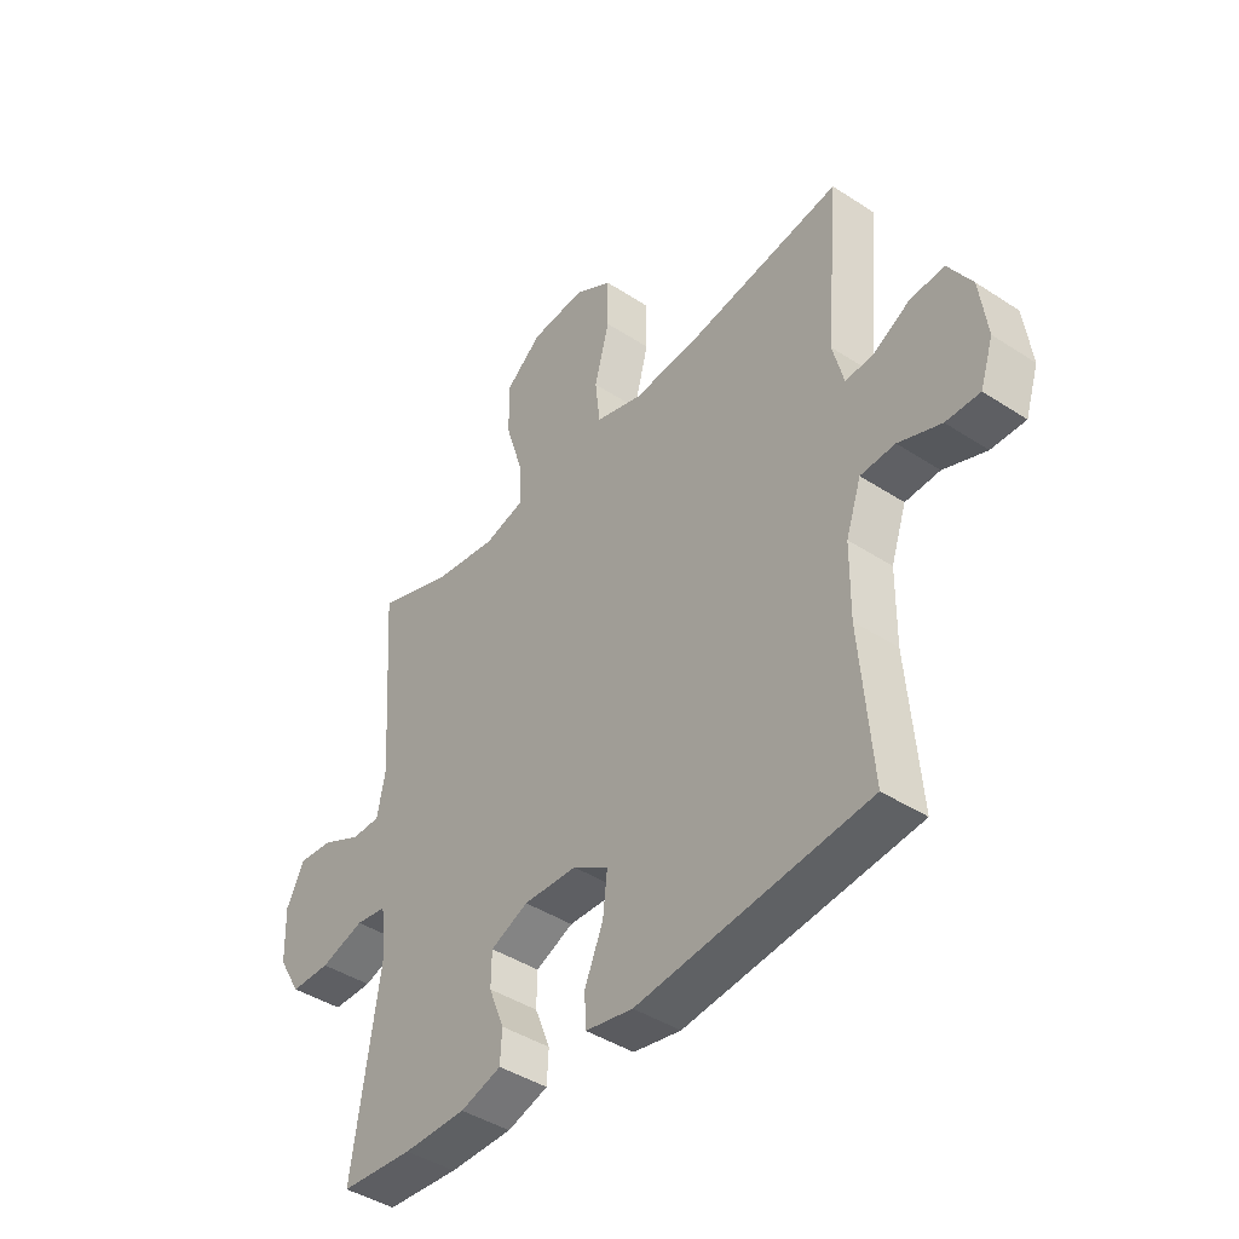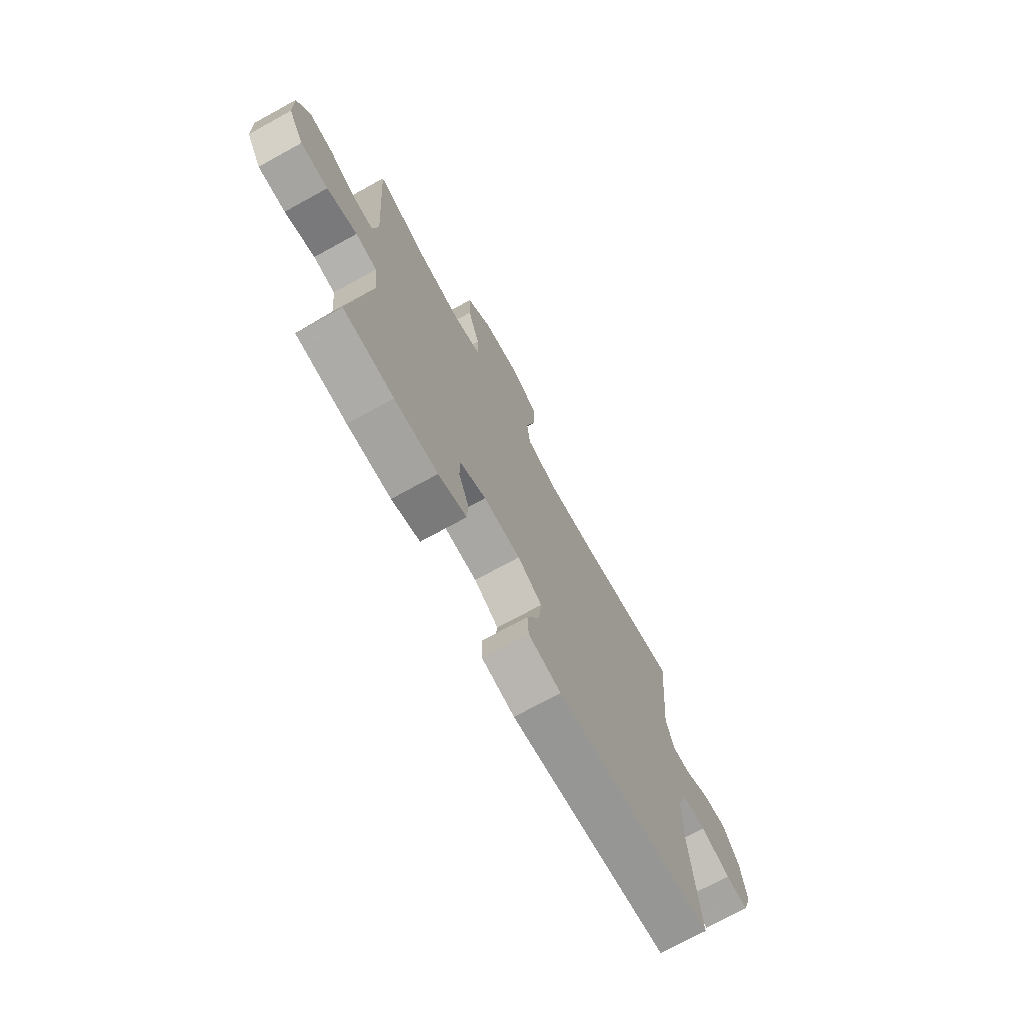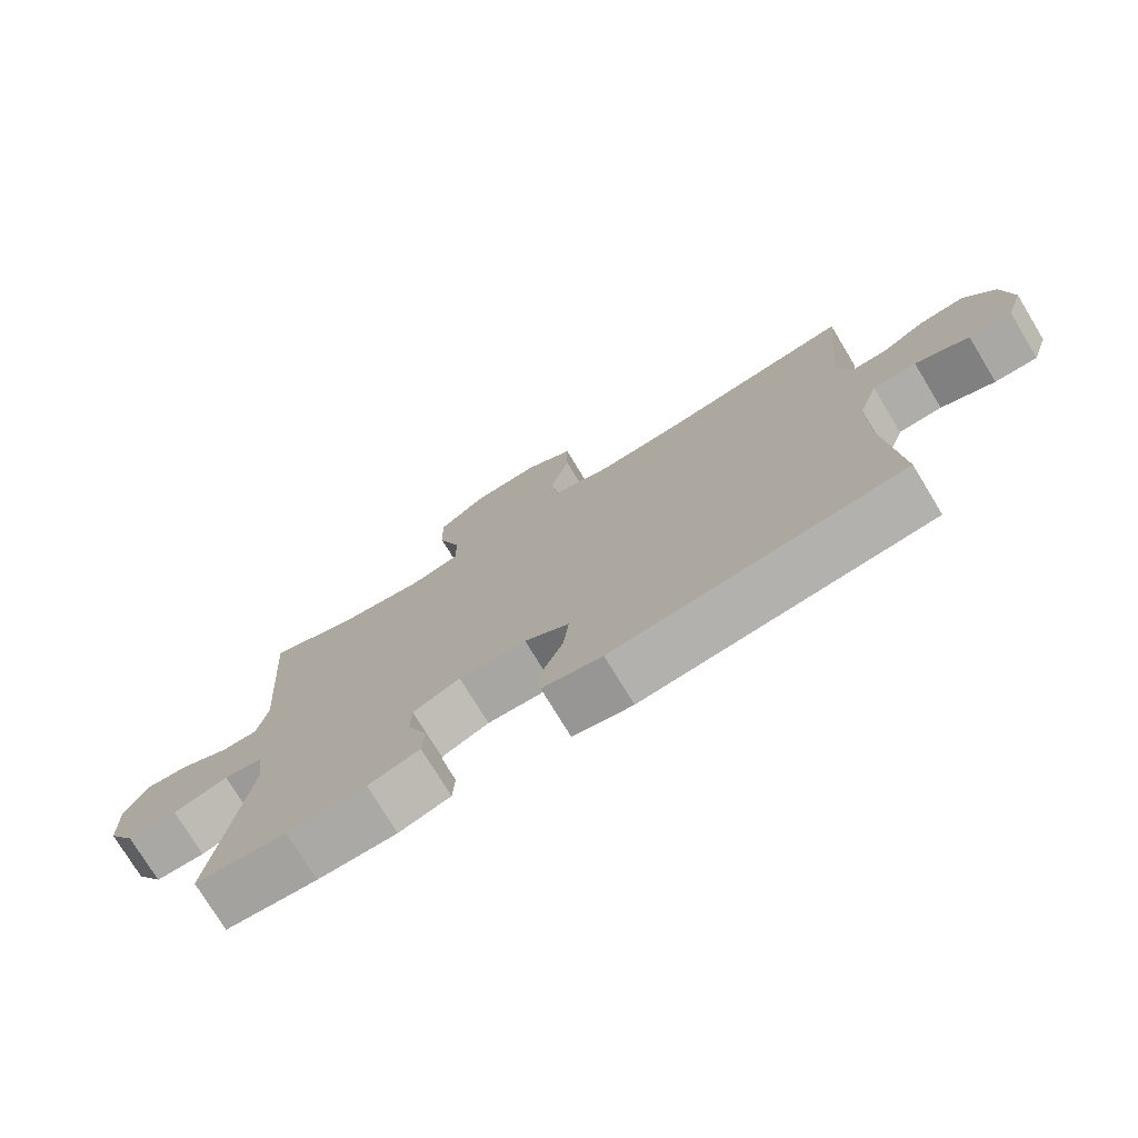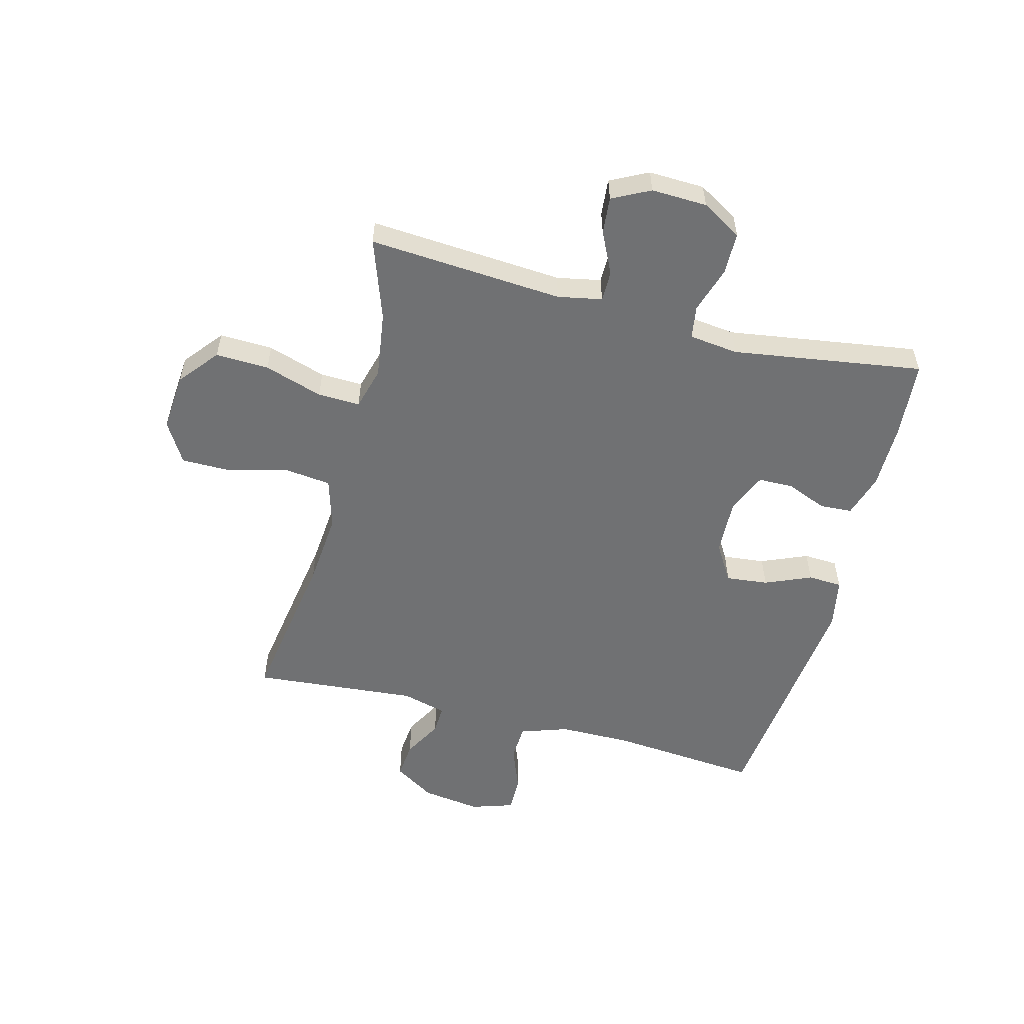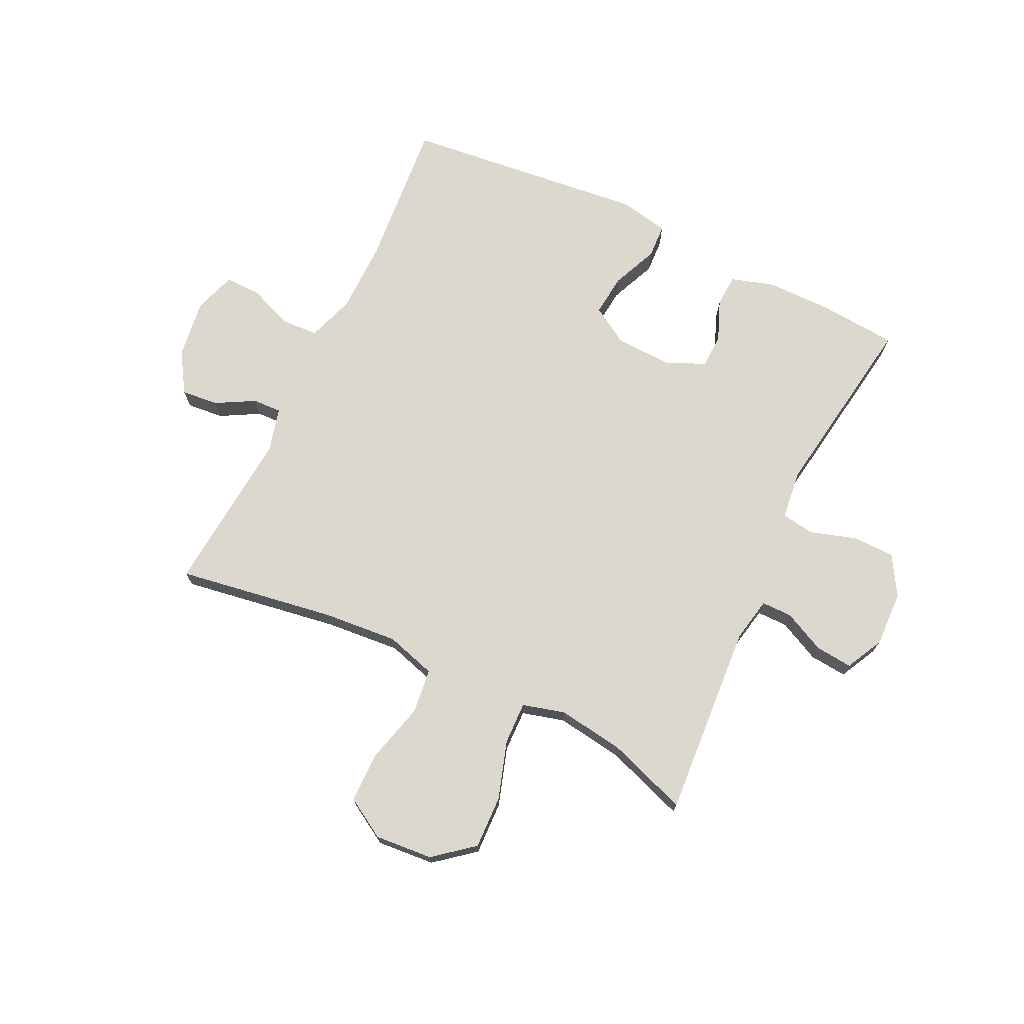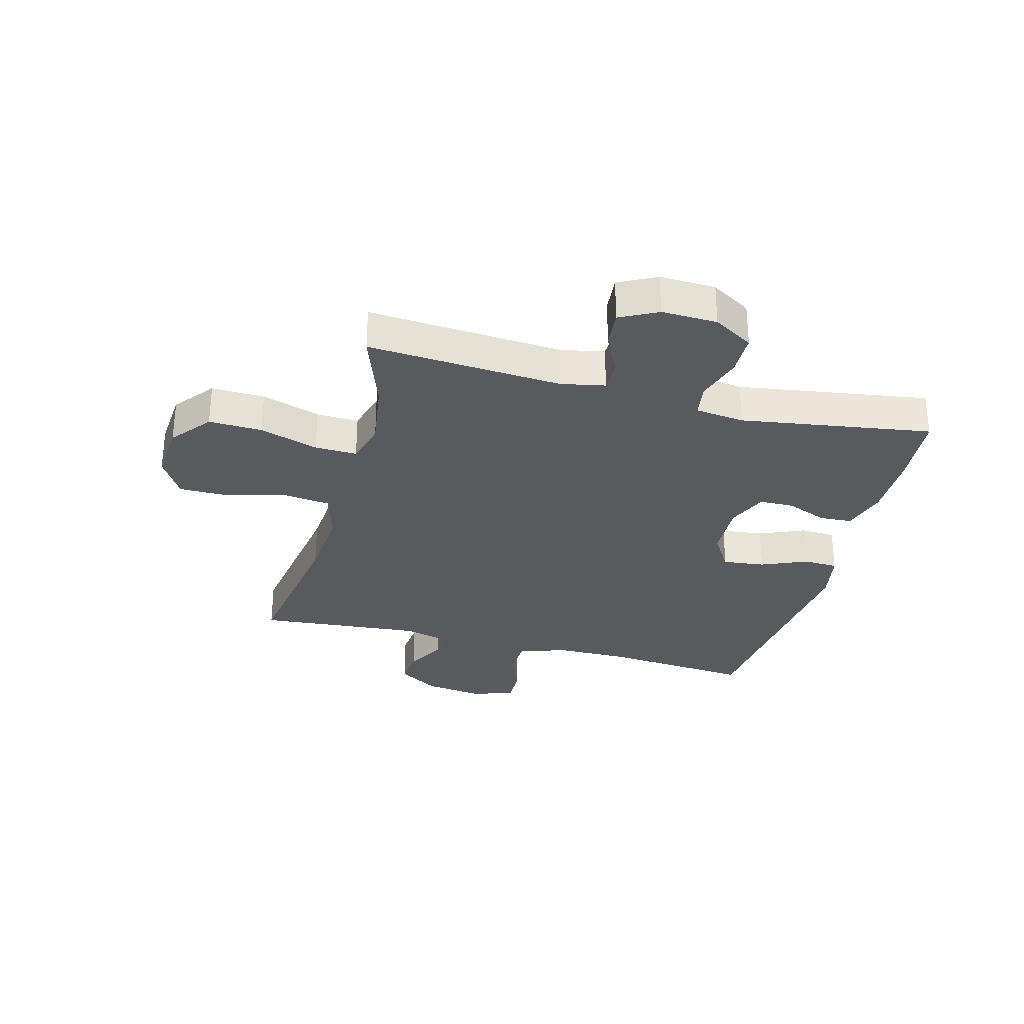
<metadata>
{"format":"obj","ext":"obj","renderer":"f3d","projection":"perspective","resolution":1024,"background":"white","views":[{"elev":-42.5,"azim":-128.0,"up":"+Z"},{"elev":-72.8,"azim":118.8,"up":"+Z"},{"elev":-75.6,"azim":-148.7,"up":"+Z"},{"elev":-55.1,"azim":75.3,"up":"+Y"},{"elev":72.1,"azim":25.6,"up":"+Y"},{"elev":-30.6,"azim":75.2,"up":"+Y"}]}
</metadata>
<code>
v -0.5 0.07 -0.5
v -0.478 0.07 -0.242
v -0.479 0.07 -0.116
v -0.507 0.07 -0.034
v -0.57 0.07 -0.031
v -0.648 0.07 -0.061
v -0.71 0.07 -0.062
v -0.734 0.07 0.011
v -0.72 0.07 0.113
v -0.676 0.07 0.183
v -0.612 0.07 0.177
v -0.545 0.07 0.14
v -0.495 0.07 0.138
v -0.475 0.07 0.215
v -0.5 0.07 0.5
v -0.227 0.07 0.457
v -0.097 0.07 0.446
v -0.01 0.07 0.472
v -0.001 0.07 0.55
v -0.028 0.07 0.653
v -0.028 0.07 0.741
v 0.042 0.07 0.783
v 0.142 0.07 0.775
v 0.21 0.07 0.72
v 0.207 0.07 0.628
v 0.175 0.07 0.527
v 0.173 0.07 0.454
v 0.246 0.07 0.434
v 0.361 0.07 0.451
v 0.5 0.07 0.5
v 0.477 0.07 0.164
v 0.492 0.07 0.088
v 0.545 0.07 0.088
v 0.617 0.07 0.123
v 0.681 0.07 0.129
v 0.714 0.07 0.064
v 0.711 0.07 -0.032
v 0.67 0.07 -0.101
v 0.597 0.07 -0.102
v 0.517 0.07 -0.077
v 0.46 0.07 -0.086
v 0.45 0.07 -0.171
v 0.5 0.07 -0.5
v 0.367 0.07 -0.511
v 0.252 0.07 -0.511
v 0.177 0.07 -0.488
v 0.174 0.07 -0.432
v 0.202 0.07 -0.362
v 0.201 0.07 -0.302
v 0.132 0.07 -0.272
v 0.034 0.07 -0.276
v -0.031 0.07 -0.316
v -0.023 0.07 -0.389
v 0.011 0.07 -0.469
v 0.008 0.07 -0.528
v -0.079 0.07 -0.545
v -0.5 0 -0.5
v -0.478 0 -0.242
v -0.479 0 -0.116
v -0.507 0 -0.034
v -0.57 0 -0.031
v -0.648 0 -0.061
v -0.71 0 -0.062
v -0.734 0 0.011
v -0.72 0 0.113
v -0.676 0 0.183
v -0.612 0 0.177
v -0.545 0 0.14
v -0.495 0 0.138
v -0.475 0 0.215
v -0.5 0 0.5
v -0.227 0 0.457
v -0.097 0 0.446
v -0.01 0 0.472
v -0.001 0 0.55
v -0.028 0 0.653
v -0.028 0 0.741
v 0.042 0 0.783
v 0.142 0 0.775
v 0.21 0 0.72
v 0.207 0 0.628
v 0.175 0 0.527
v 0.173 0 0.454
v 0.246 0 0.434
v 0.361 0 0.451
v 0.5 0 0.5
v 0.477 0 0.164
v 0.492 0 0.088
v 0.545 0 0.088
v 0.617 0 0.123
v 0.681 0 0.129
v 0.714 0 0.064
v 0.711 0 -0.032
v 0.67 0 -0.101
v 0.597 0 -0.102
v 0.517 0 -0.077
v 0.46 0 -0.086
v 0.45 0 -0.171
v 0.5 0 -0.5
v 0.367 0 -0.511
v 0.252 0 -0.511
v 0.177 0 -0.488
v 0.174 0 -0.432
v 0.202 0 -0.362
v 0.201 0 -0.302
v 0.132 0 -0.272
v 0.034 0 -0.276
v -0.031 0 -0.316
v -0.023 0 -0.389
v 0.011 0 -0.469
v 0.008 0 -0.528
v -0.079 0 -0.545
f 56 1 2
f 55 56 2
f 54 55 2
f 53 54 2
f 52 53 2 3
f 51 52 3 4
f 50 51 4
f 46 47 48
f 45 46 48
f 44 45 48
f 43 44 48
f 42 43 48
f 41 42 48 49
f 38 39 40
f 37 38 40
f 36 37 40
f 35 36 40
f 34 35 40
f 33 34 40
f 32 33 40 41
f 41 49 50
f 32 41 50
f 31 32 50
f 24 25 26
f 23 24 26
f 22 23 26
f 21 22 26
f 20 21 26
f 19 20 26
f 18 19 26 27
f 17 18 27 28
f 14 15 16
f 13 14 16 17
f 10 11 12
f 9 10 12
f 8 9 12
f 7 8 12
f 6 7 12
f 5 6 12
f 4 5 12 13
f 50 4 13
f 31 50 13
f 30 31 13
f 29 30 13
f 28 29 13
f 13 17 28
f 58 57 112
f 58 112 111
f 58 111 110
f 58 110 109
f 59 58 109 108
f 60 59 108 107
f 60 107 106
f 104 103 102
f 104 102 101
f 104 101 100
f 104 100 99
f 104 99 98
f 105 104 98 97
f 96 95 94
f 96 94 93
f 96 93 92
f 96 92 91
f 96 91 90
f 96 90 89
f 97 96 89 88
f 106 105 97
f 106 97 88
f 106 88 87
f 82 81 80
f 82 80 79
f 82 79 78
f 82 78 77
f 82 77 76
f 82 76 75
f 83 82 75 74
f 84 83 74 73
f 72 71 70
f 73 72 70 69
f 68 67 66
f 68 66 65
f 68 65 64
f 68 64 63
f 68 63 62
f 68 62 61
f 69 68 61 60
f 69 60 106
f 69 106 87
f 69 87 86
f 69 86 85
f 69 85 84
f 84 73 69
f 1 57 58 2
f 2 58 59 3
f 3 59 60 4
f 4 60 61 5
f 5 61 62 6
f 6 62 63 7
f 7 63 64 8
f 8 64 65 9
f 9 65 66 10
f 10 66 67 11
f 11 67 68 12
f 12 68 69 13
f 13 69 70 14
f 14 70 71 15
f 15 71 72 16
f 16 72 73 17
f 17 73 74 18
f 18 74 75 19
f 19 75 76 20
f 20 76 77 21
f 21 77 78 22
f 22 78 79 23
f 23 79 80 24
f 24 80 81 25
f 25 81 82 26
f 26 82 83 27
f 27 83 84 28
f 28 84 85 29
f 29 85 86 30
f 30 86 87 31
f 31 87 88 32
f 32 88 89 33
f 33 89 90 34
f 34 90 91 35
f 35 91 92 36
f 36 92 93 37
f 37 93 94 38
f 38 94 95 39
f 39 95 96 40
f 40 96 97 41
f 41 97 98 42
f 42 98 99 43
f 43 99 100 44
f 44 100 101 45
f 45 101 102 46
f 46 102 103 47
f 47 103 104 48
f 48 104 105 49
f 49 105 106 50
f 50 106 107 51
f 51 107 108 52
f 52 108 109 53
f 53 109 110 54
f 54 110 111 55
f 55 111 112 56
f 56 112 57 1

</code>
